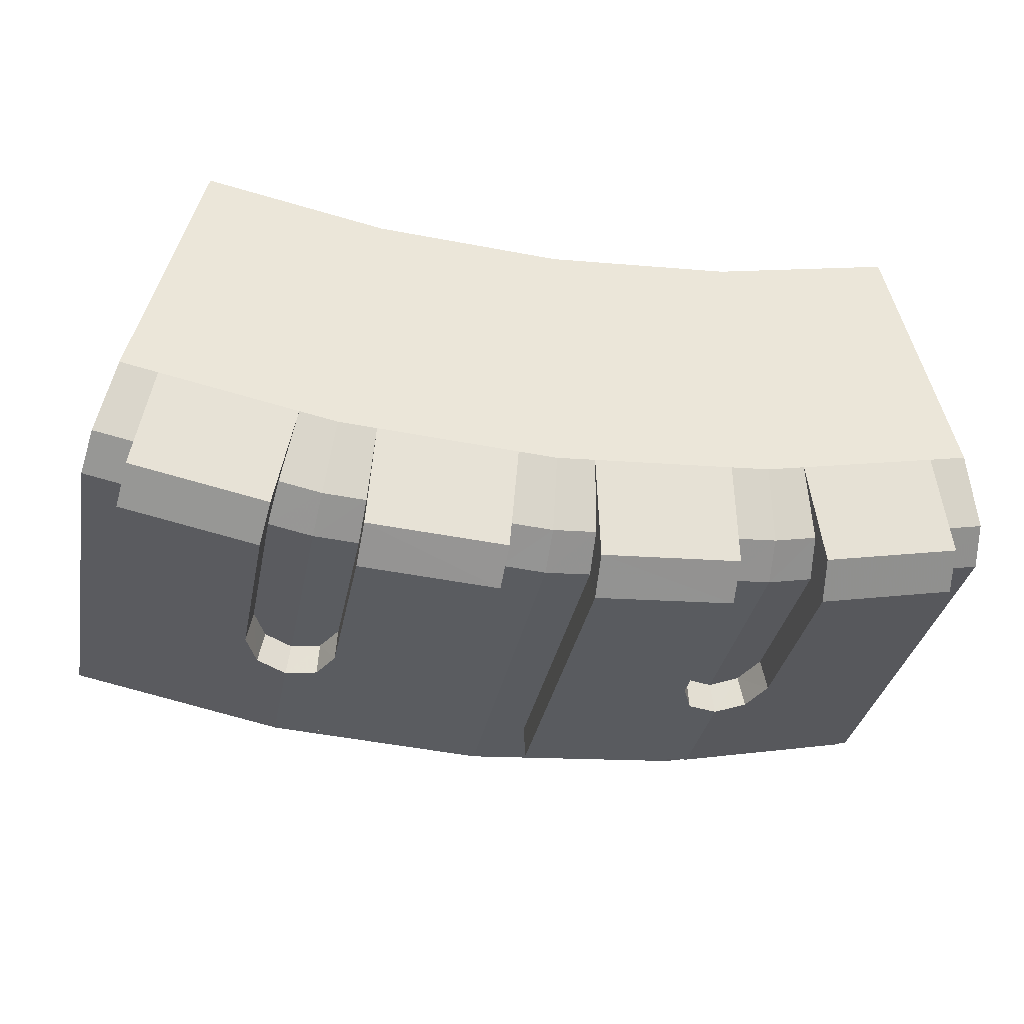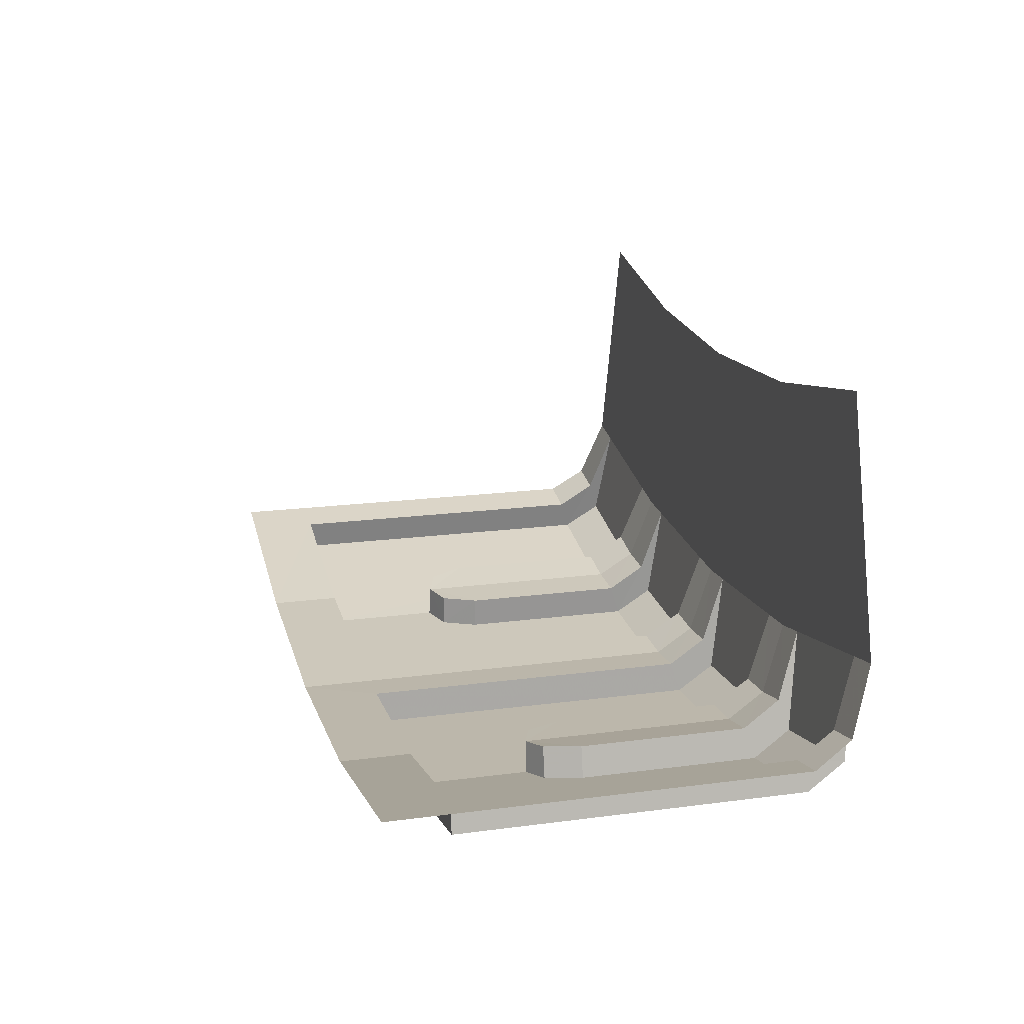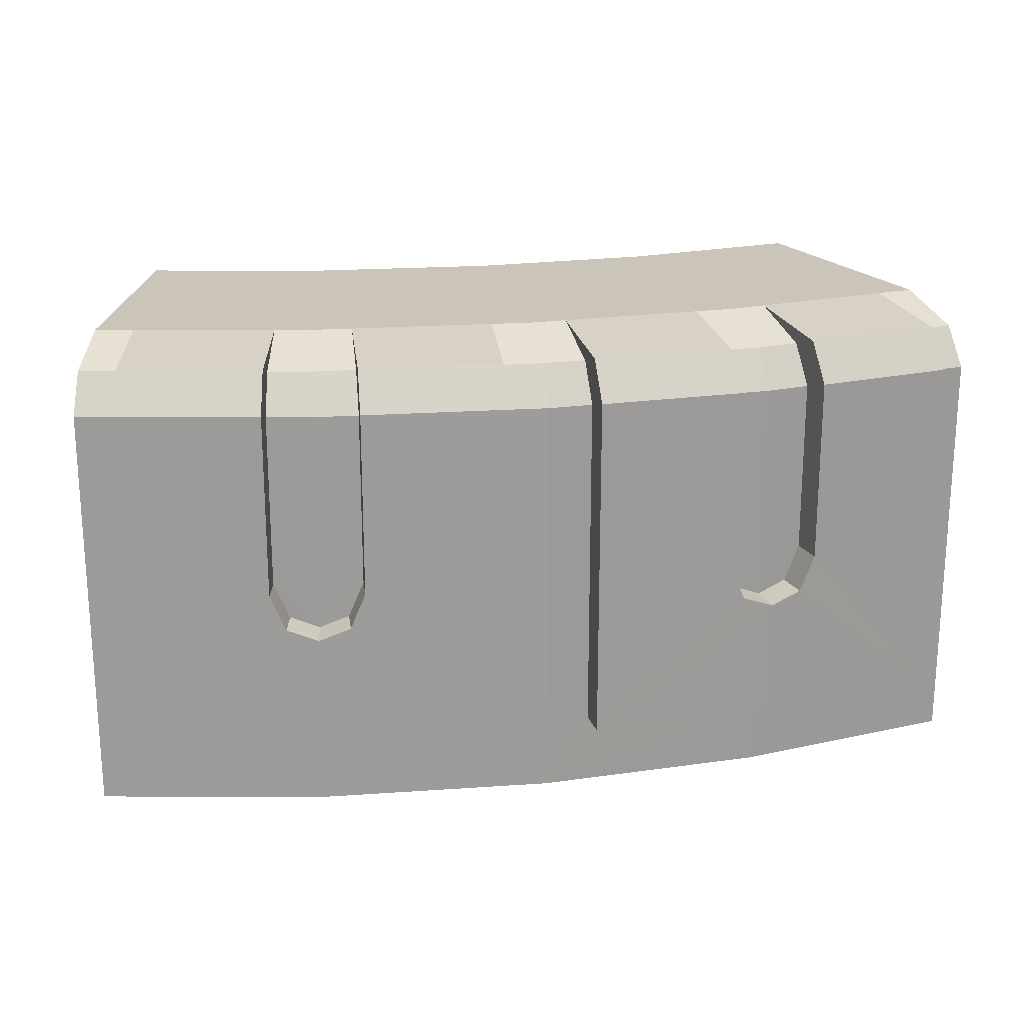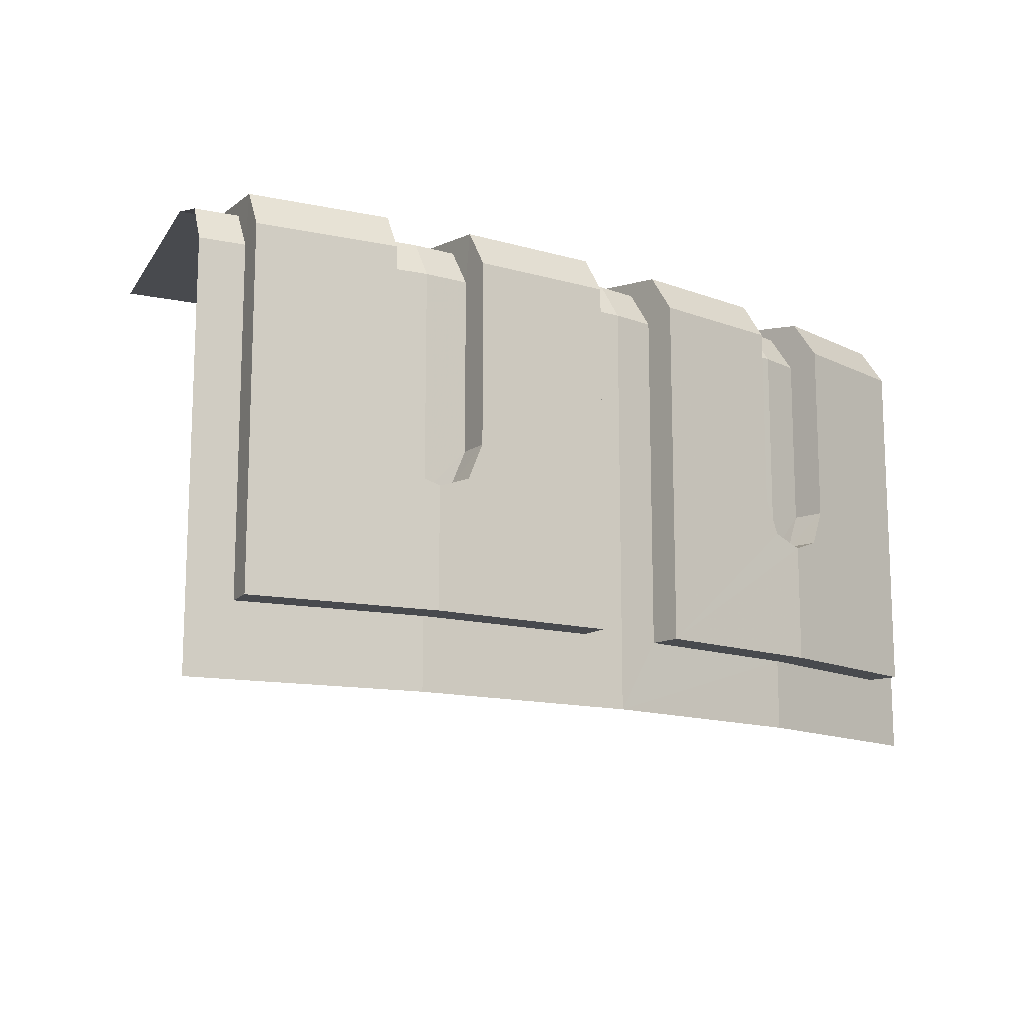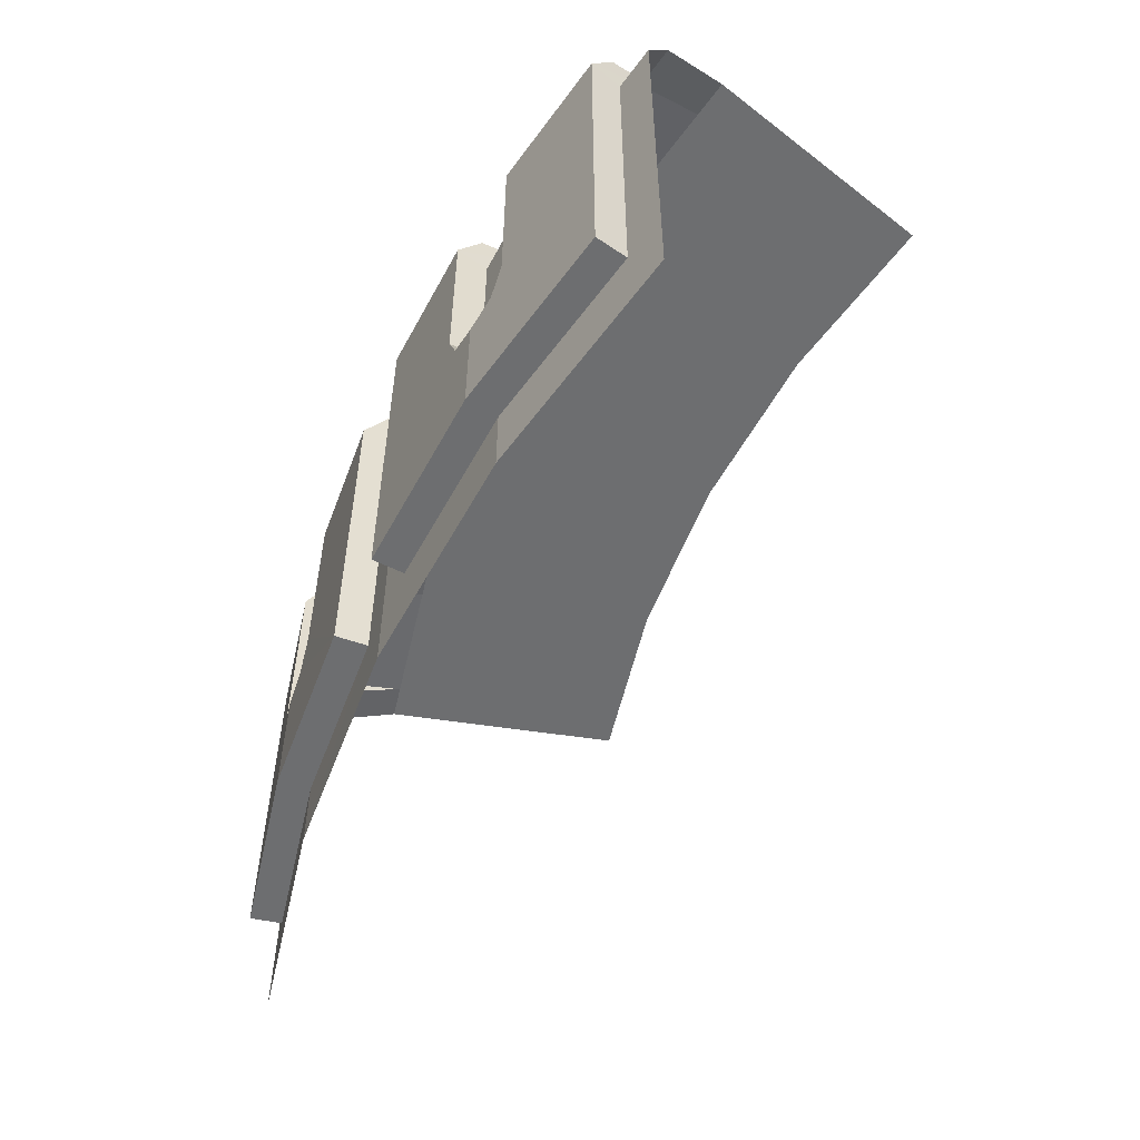
<metadata>
{"format":"obj","ext":"obj","renderer":"f3d","projection":"perspective","resolution":1024,"background":"white","views":[{"elev":-33.4,"azim":-10.8,"up":"+Y"},{"elev":18.1,"azim":-104.5,"up":"+Y"},{"elev":20.3,"azim":-11.1,"up":"+Z"},{"elev":-13.3,"azim":-36.5,"up":"+Z"},{"elev":-54.2,"azim":65.8,"up":"+Z"}]}
</metadata>
<code>
v -0.8765 -3.271 1.705
v -0.794 -3.288 1.705
v -0.7675 -3.154 1.75
v -0.8412 -3.139 1.75
v -0.8894 -3.319 1.63
v -0.8035 -3.337 1.63
v -0.794 -3.288 1.705
v -0.8765 -3.271 1.705
v -0.424 -3.222 1.75
v -0.498 -3.208 1.75
v -0.5245 -3.341 1.705
v -0.442 -3.357 1.705
v -0.442 -3.357 1.705
v -0.5245 -3.341 1.705
v -0.5345 -3.39 1.63
v -0.4485 -3.407 1.63
v -0.4485 -3.407 1.63
v -0.5345 -3.39 1.63
v -0.5345 -3.39 1.29
v -0.4485 -3.407 1.2
v -0.4485 -3.407 1.2
v -0.5345 -3.39 1.29
v -0.505 -3.396 1.22
v -0.8894 -3.319 0.965
v -0.8035 -3.337 0.965
v -0.8035 -3.337 1.63
v -0.8894 -3.319 1.63
v -0.7675 -3.154 1.75
v -0.806 -3.349 1.725
v -0.537 -3.403 1.725
v -0.498 -3.208 1.75
v -0.806 -3.349 1.725
v -0.816 -3.398 1.65
v -0.547 -3.452 1.65
v -0.537 -3.403 1.725
v -0.816 -3.398 0.965
v -0.547 -3.452 1.29
v -0.547 -3.452 1.65
v -0.816 -3.398 1.65
v -0.457 -3.47 1.198
v -0.5175 -3.458 1.22
v -0.816 -3.398 0.965
v -0.457 -3.47 0.965
v -0.816 -3.398 0.965
v -0.5175 -3.458 1.22
v -0.547 -3.452 1.29
v -0.4485 -3.407 0.965
v -0.8035 -3.337 0.965
v -0.8894 -3.319 0.825
v -0.4485 -3.407 0.825
v -0.8894 -3.319 0.825
v -0.8035 -3.337 0.965
v -0.8894 -3.319 0.965
v -0.537 -3.403 1.725
v -0.5245 -3.341 1.705
v -0.498 -3.208 1.75
v -0.547 -3.452 1.65
v -0.5345 -3.39 1.63
v -0.5245 -3.341 1.705
v -0.537 -3.403 1.725
v -0.5345 -3.39 1.29
v -0.5345 -3.39 1.63
v -0.547 -3.452 1.65
v -0.547 -3.452 1.29
v -0.5175 -3.458 1.22
v -0.505 -3.396 1.22
v -0.5345 -3.39 1.29
v -0.547 -3.452 1.29
v -0.4485 -3.407 1.2
v -0.505 -3.396 1.22
v -0.5175 -3.458 1.22
v -0.457 -3.47 1.198
v -0.7675 -3.154 1.75
v -0.794 -3.288 1.705
v -0.806 -3.349 1.725
v -0.806 -3.349 1.725
v -0.794 -3.288 1.705
v -0.8035 -3.337 1.63
v -0.816 -3.398 1.65
v -0.816 -3.398 0.965
v -0.816 -3.398 1.65
v -0.8035 -3.337 1.63
v -0.8035 -3.337 0.965
v -0.457 -3.47 0.965
v -0.816 -3.398 0.965
v -0.8035 -3.337 0.965
v -0.4485 -3.407 0.965
v 0 -3.25 1.75
v -0.075 -3.245 1.75
v -0.084 -3.381 1.705
v 0 -3.386 1.705
v 0 -3.386 1.705
v -0.084 -3.381 1.705
v -0.0875 -3.43 1.63
v 0 -3.437 1.63
v -0.442 -3.357 1.705
v -0.358 -3.363 1.705
v -0.349 -3.227 1.75
v -0.424 -3.222 1.75
v -0.4485 -3.407 1.63
v -0.361 -3.413 1.63
v -0.358 -3.363 1.705
v -0.442 -3.357 1.705
v -0.4485 -3.407 1.2
v -0.361 -3.413 1.29
v -0.361 -3.413 1.63
v -0.4485 -3.407 1.63
v -0.391 -3.41 1.22
v -0.361 -3.413 1.29
v -0.4485 -3.407 1.2
v 0 -3.437 1.63
v -0.0875 -3.43 1.63
v -0.0875 -3.43 0.965
v 0 -3.437 0.965
v -0.349 -3.227 1.75
v -0.362 -3.426 1.725
v -0.088 -3.444 1.725
v -0.075 -3.245 1.75
v -0.362 -3.426 1.725
v -0.3655 -3.476 1.65
v -0.0915 -3.494 1.65
v -0.088 -3.444 1.725
v -0.0915 -3.494 1.65
v -0.3655 -3.476 1.65
v -0.3655 -3.476 1.29
v -0.0915 -3.494 0.965
v -0.457 -3.47 0.965
v -0.0915 -3.494 0.965
v -0.395 -3.474 1.22
v -0.457 -3.47 1.198
v -0.3655 -3.476 1.29
v -0.395 -3.474 1.22
v -0.0915 -3.494 0.965
v -0.4485 -3.407 0.825
v 0 -3.437 0.825
v -0.0875 -3.43 0.965
v -0.4485 -3.407 0.965
v 0 -3.437 0.965
v -0.0875 -3.43 0.965
v 0 -3.437 0.825
v -0.349 -3.227 1.75
v -0.358 -3.363 1.705
v -0.362 -3.426 1.725
v -0.362 -3.426 1.725
v -0.358 -3.363 1.705
v -0.361 -3.413 1.63
v -0.3655 -3.476 1.65
v -0.3655 -3.476 1.29
v -0.3655 -3.476 1.65
v -0.361 -3.413 1.63
v -0.361 -3.413 1.29
v -0.3655 -3.476 1.29
v -0.361 -3.413 1.29
v -0.391 -3.41 1.22
v -0.395 -3.474 1.22
v -0.457 -3.47 1.198
v -0.395 -3.474 1.22
v -0.391 -3.41 1.22
v -0.4485 -3.407 1.2
v -0.088 -3.444 1.725
v -0.084 -3.381 1.705
v -0.075 -3.245 1.75
v -0.0915 -3.494 1.65
v -0.0875 -3.43 1.63
v -0.084 -3.381 1.705
v -0.088 -3.444 1.725
v -0.0875 -3.43 0.965
v -0.0875 -3.43 1.63
v -0.0915 -3.494 1.65
v -0.0915 -3.494 0.965
v -0.4485 -3.407 0.965
v -0.0875 -3.43 0.965
v -0.0915 -3.494 0.965
v -0.457 -3.47 0.965
v 0.8412 -3.139 1.75
v 0.7675 -3.154 1.75
v 0.794 -3.288 1.705
v 0.8765 -3.271 1.705
v 0.8765 -3.271 1.705
v 0.794 -3.288 1.705
v 0.8035 -3.337 1.63
v 0.8894 -3.319 1.63
v 0.442 -3.357 1.705
v 0.5245 -3.341 1.705
v 0.498 -3.208 1.75
v 0.424 -3.222 1.75
v 0.4485 -3.407 1.63
v 0.5345 -3.39 1.63
v 0.5245 -3.341 1.705
v 0.442 -3.357 1.705
v 0.4485 -3.407 1.2
v 0.5345 -3.39 1.29
v 0.5345 -3.39 1.63
v 0.4485 -3.407 1.63
v 0.505 -3.396 1.22
v 0.5345 -3.39 1.29
v 0.4485 -3.407 1.2
v 0.8894 -3.319 1.63
v 0.8035 -3.337 1.63
v 0.8035 -3.337 0.965
v 0.8894 -3.319 0.965
v 0.498 -3.208 1.75
v 0.537 -3.403 1.725
v 0.806 -3.349 1.725
v 0.7675 -3.154 1.75
v 0.537 -3.403 1.725
v 0.547 -3.452 1.65
v 0.816 -3.398 1.65
v 0.806 -3.349 1.725
v 0.816 -3.398 1.65
v 0.547 -3.452 1.65
v 0.547 -3.452 1.29
v 0.816 -3.398 0.965
v 0.457 -3.47 0.965
v 0.816 -3.398 0.965
v 0.5175 -3.458 1.22
v 0.457 -3.47 1.198
v 0.547 -3.452 1.29
v 0.5175 -3.458 1.22
v 0.816 -3.398 0.965
v 0.4485 -3.407 0.825
v 0.8894 -3.319 0.825
v 0.8035 -3.337 0.965
v 0.4485 -3.407 0.965
v 0.8894 -3.319 0.965
v 0.8035 -3.337 0.965
v 0.8894 -3.319 0.825
v 0.498 -3.208 1.75
v 0.5245 -3.341 1.705
v 0.537 -3.403 1.725
v 0.537 -3.403 1.725
v 0.5245 -3.341 1.705
v 0.5345 -3.39 1.63
v 0.547 -3.452 1.65
v 0.547 -3.452 1.29
v 0.547 -3.452 1.65
v 0.5345 -3.39 1.63
v 0.5345 -3.39 1.29
v 0.547 -3.452 1.29
v 0.5345 -3.39 1.29
v 0.505 -3.396 1.22
v 0.5175 -3.458 1.22
v 0.457 -3.47 1.198
v 0.5175 -3.458 1.22
v 0.505 -3.396 1.22
v 0.4485 -3.407 1.2
v 0.806 -3.349 1.725
v 0.794 -3.288 1.705
v 0.7675 -3.154 1.75
v 0.816 -3.398 1.65
v 0.8035 -3.337 1.63
v 0.794 -3.288 1.705
v 0.806 -3.349 1.725
v 0.8035 -3.337 0.965
v 0.8035 -3.337 1.63
v 0.816 -3.398 1.65
v 0.816 -3.398 0.965
v 0.4485 -3.407 0.965
v 0.8035 -3.337 0.965
v 0.816 -3.398 0.965
v 0.457 -3.47 0.965
v 0 -3.386 1.705
v 0.084 -3.381 1.705
v 0.075 -3.245 1.75
v 0 -3.25 1.75
v 0 -3.437 1.63
v 0.0875 -3.43 1.63
v 0.084 -3.381 1.705
v 0 -3.386 1.705
v 0.424 -3.222 1.75
v 0.349 -3.227 1.75
v 0.358 -3.363 1.705
v 0.442 -3.357 1.705
v 0.442 -3.357 1.705
v 0.358 -3.363 1.705
v 0.361 -3.413 1.63
v 0.4485 -3.407 1.63
v 0.4485 -3.407 1.63
v 0.361 -3.413 1.63
v 0.361 -3.413 1.29
v 0.4485 -3.407 1.2
v 0.4485 -3.407 1.2
v 0.361 -3.413 1.29
v 0.391 -3.41 1.22
v 0 -3.437 0.965
v 0.0875 -3.43 0.965
v 0.0875 -3.43 1.63
v 0 -3.437 1.63
v 0.075 -3.245 1.75
v 0.088 -3.444 1.725
v 0.362 -3.426 1.725
v 0.349 -3.227 1.75
v 0.088 -3.444 1.725
v 0.0915 -3.494 1.65
v 0.3655 -3.476 1.65
v 0.362 -3.426 1.725
v 0.0915 -3.494 0.965
v 0.3655 -3.476 1.29
v 0.3655 -3.476 1.65
v 0.0915 -3.494 1.65
v 0.457 -3.47 1.198
v 0.395 -3.474 1.22
v 0.0915 -3.494 0.965
v 0.457 -3.47 0.965
v 0.0915 -3.494 0.965
v 0.395 -3.474 1.22
v 0.3655 -3.476 1.29
v 0.4485 -3.407 0.965
v 0.0875 -3.43 0.965
v 0 -3.437 0.825
v 0.4485 -3.407 0.825
v 0 -3.437 0.825
v 0.0875 -3.43 0.965
v 0 -3.437 0.965
v 0.362 -3.426 1.725
v 0.358 -3.363 1.705
v 0.349 -3.227 1.75
v 0.3655 -3.476 1.65
v 0.361 -3.413 1.63
v 0.358 -3.363 1.705
v 0.362 -3.426 1.725
v 0.361 -3.413 1.29
v 0.361 -3.413 1.63
v 0.3655 -3.476 1.65
v 0.3655 -3.476 1.29
v 0.395 -3.474 1.22
v 0.391 -3.41 1.22
v 0.361 -3.413 1.29
v 0.3655 -3.476 1.29
v 0.4485 -3.407 1.2
v 0.391 -3.41 1.22
v 0.395 -3.474 1.22
v 0.457 -3.47 1.198
v 0.075 -3.245 1.75
v 0.084 -3.381 1.705
v 0.088 -3.444 1.725
v 0.088 -3.444 1.725
v 0.084 -3.381 1.705
v 0.0875 -3.43 1.63
v 0.0915 -3.494 1.65
v 0.0915 -3.494 0.965
v 0.0915 -3.494 1.65
v 0.0875 -3.43 1.63
v 0.0875 -3.43 0.965
v 0.457 -3.47 0.965
v 0.0915 -3.494 0.965
v 0.0875 -3.43 0.965
v 0.4485 -3.407 0.965
v -0.7675 -3.154 1.75
v -0.7118 -2.656 1.75
v -0.8412 -3.139 1.75
v -0.359 -2.727 1.75
v -0.7118 -2.656 1.75
v -0.7675 -3.154 1.75
v -0.498 -3.208 1.75
v -0.349 -3.227 1.75
v -0.359 -2.727 1.75
v -0.498 -3.208 1.75
v -0.424 -3.222 1.75
v 0 -2.75 1.75
v -0.359 -2.727 1.75
v -0.349 -3.227 1.75
v -0.075 -3.245 1.75
v 0.075 -3.245 1.75
v 0 -2.75 1.75
v -0.075 -3.245 1.75
v 0 -3.25 1.75
v 0.349 -3.227 1.75
v 0.359 -2.727 1.75
v 0 -2.75 1.75
v 0.075 -3.245 1.75
v 0.498 -3.208 1.75
v 0.359 -2.727 1.75
v 0.349 -3.227 1.75
v 0.424 -3.222 1.75
v 0.7675 -3.154 1.75
v 0.7118 -2.656 1.75
v 0.359 -2.727 1.75
v 0.498 -3.208 1.75
v 0.8412 -3.139 1.75
v 0.7118 -2.656 1.75
v 0.7675 -3.154 1.75
g mesh7110630
f 1 2 3
f 3 4 1
f 5 6 7
f 7 8 5
f 9 10 11
f 11 12 9
f 13 14 15
f 15 16 13
f 17 18 19
f 19 20 17
f 21 22 23
f 24 25 26
f 26 27 24
f 28 29 30
f 30 31 28
f 32 33 34
f 34 35 32
f 36 37 38
f 38 39 36
f 40 41 42
f 42 43 40
f 44 45 46
f 47 48 49
f 49 50 47
f 51 52 53
f 54 55 56
f 57 58 59
f 59 60 57
f 61 62 63
f 63 64 61
f 65 66 67
f 67 68 65
f 69 70 71
f 71 72 69
f 73 74 75
f 76 77 78
f 78 79 76
f 80 81 82
f 82 83 80
f 84 85 86
f 86 87 84
f 88 89 90
f 90 91 88
f 92 93 94
f 94 95 92
f 96 97 98
f 98 99 96
f 100 101 102
f 102 103 100
f 104 105 106
f 106 107 104
f 108 109 110
f 111 112 113
f 113 114 111
f 115 116 117
f 117 118 115
f 119 120 121
f 121 122 119
f 123 124 125
f 125 126 123
f 127 128 129
f 129 130 127
f 131 132 133
f 134 135 136
f 136 137 134
f 138 139 140
f 141 142 143
f 144 145 146
f 146 147 144
f 148 149 150
f 150 151 148
f 152 153 154
f 154 155 152
f 156 157 158
f 158 159 156
f 160 161 162
f 163 164 165
f 165 166 163
f 167 168 169
f 169 170 167
f 171 172 173
f 173 174 171
f 175 176 177
f 177 178 175
f 179 180 181
f 181 182 179
f 183 184 185
f 185 186 183
f 187 188 189
f 189 190 187
f 191 192 193
f 193 194 191
f 195 196 197
f 198 199 200
f 200 201 198
f 202 203 204
f 204 205 202
f 206 207 208
f 208 209 206
f 210 211 212
f 212 213 210
f 214 215 216
f 216 217 214
f 218 219 220
f 221 222 223
f 223 224 221
f 225 226 227
f 228 229 230
f 231 232 233
f 233 234 231
f 235 236 237
f 237 238 235
f 239 240 241
f 241 242 239
f 243 244 245
f 245 246 243
f 247 248 249
f 250 251 252
f 252 253 250
f 254 255 256
f 256 257 254
f 258 259 260
f 260 261 258
f 262 263 264
f 264 265 262
f 266 267 268
f 268 269 266
f 270 271 272
f 272 273 270
f 274 275 276
f 276 277 274
f 278 279 280
f 280 281 278
f 282 283 284
f 285 286 287
f 287 288 285
f 289 290 291
f 291 292 289
f 293 294 295
f 295 296 293
f 297 298 299
f 299 300 297
f 301 302 303
f 303 304 301
f 305 306 307
f 308 309 310
f 310 311 308
f 312 313 314
f 315 316 317
f 318 319 320
f 320 321 318
f 322 323 324
f 324 325 322
f 326 327 328
f 328 329 326
f 330 331 332
f 332 333 330
f 334 335 336
f 337 338 339
f 339 340 337
f 341 342 343
f 343 344 341
f 345 346 347
f 347 348 345
f 349 350 351
f 352 353 354
f 354 355 352
f 356 357 358
f 358 359 356
f 360 361 362
f 362 363 360
f 364 365 366
f 366 367 364
f 368 369 370
f 370 371 368
f 372 373 374
f 374 375 372
f 376 377 378
f 378 379 376
f 380 381 382

</code>
